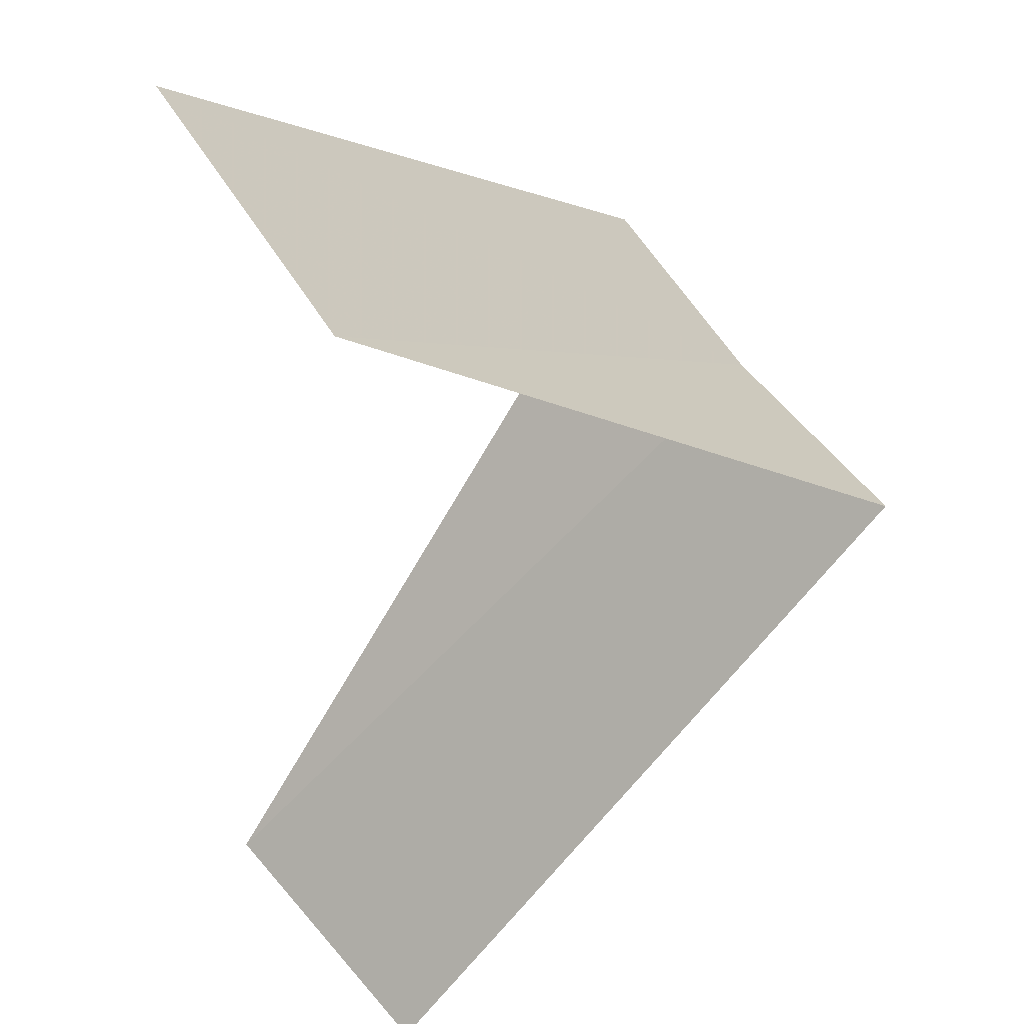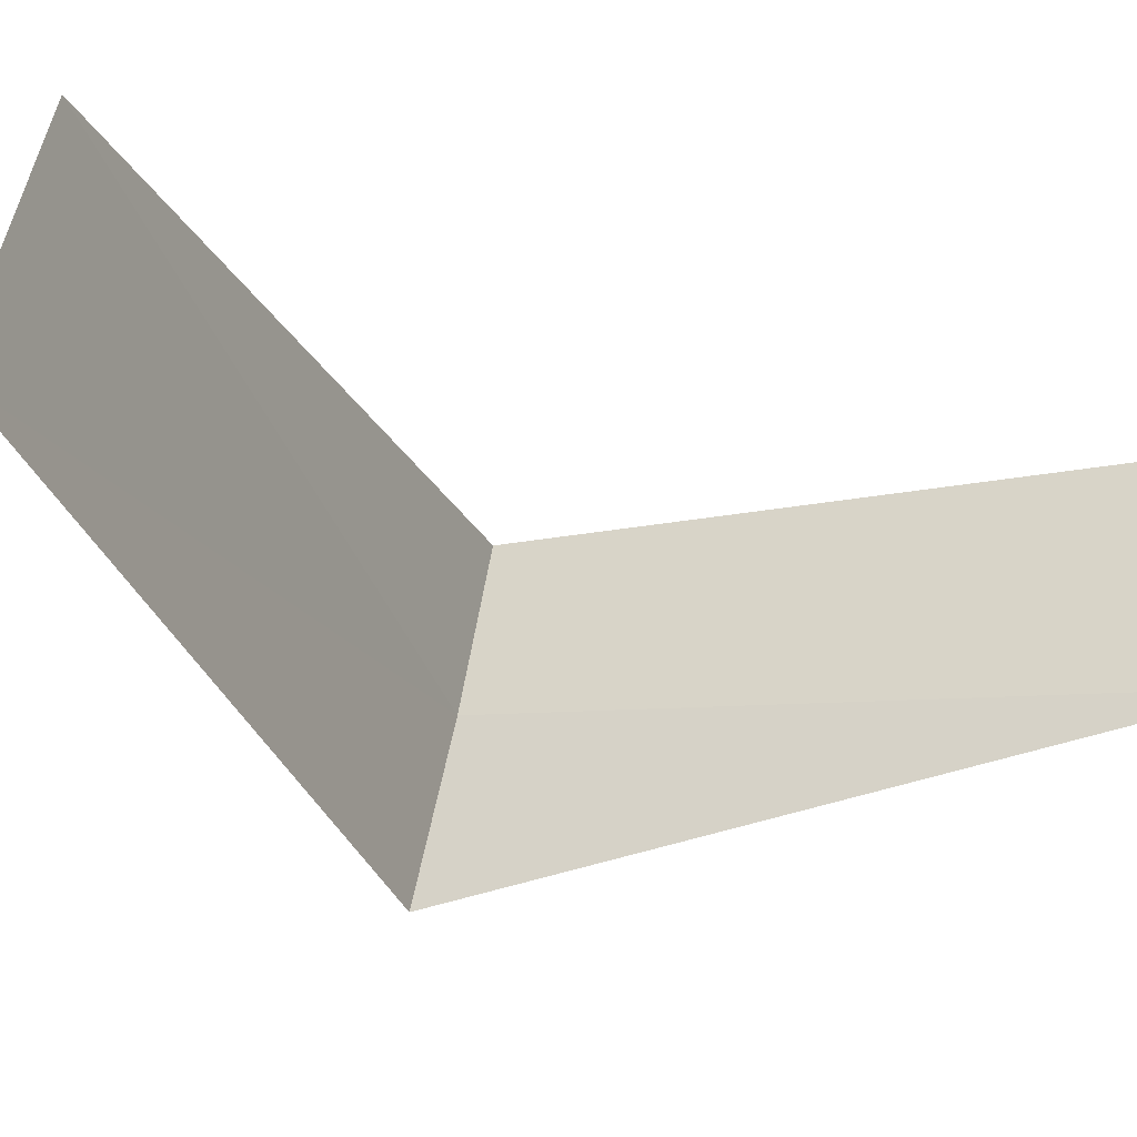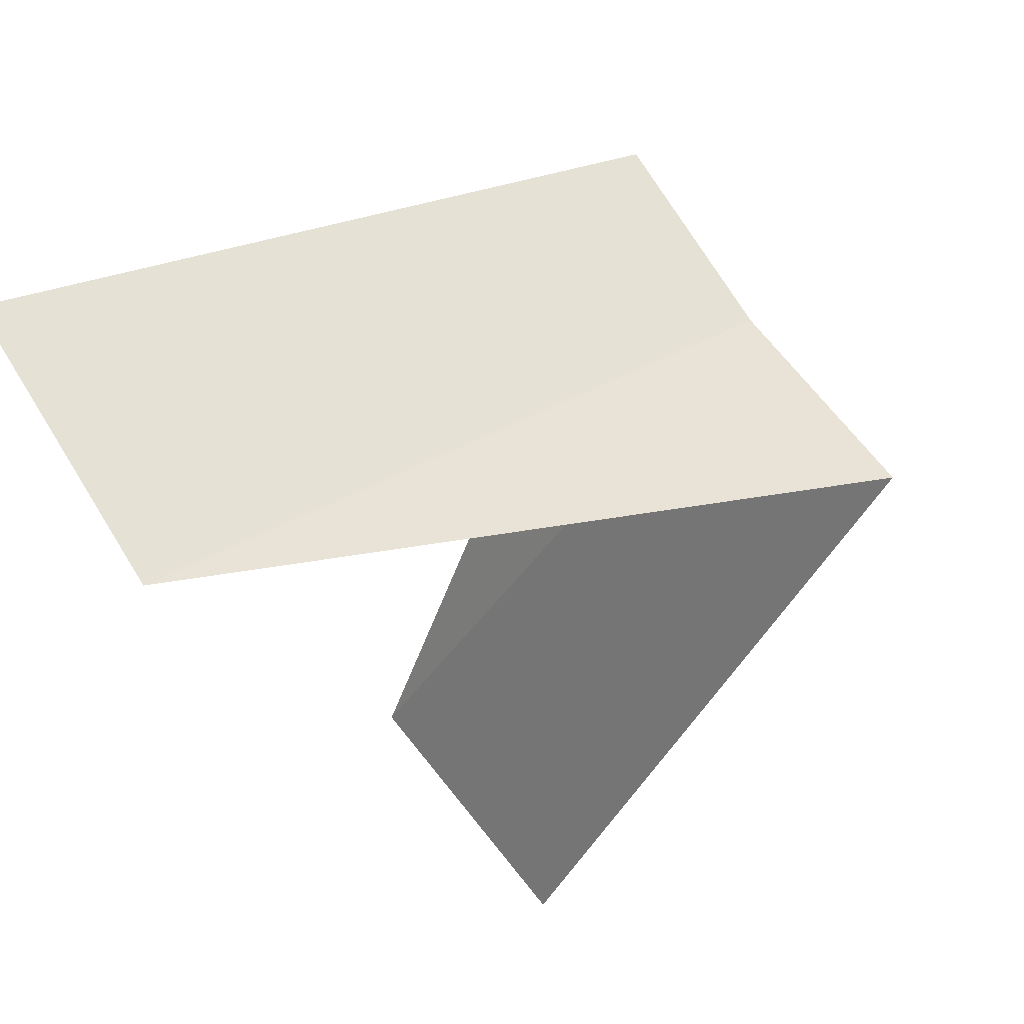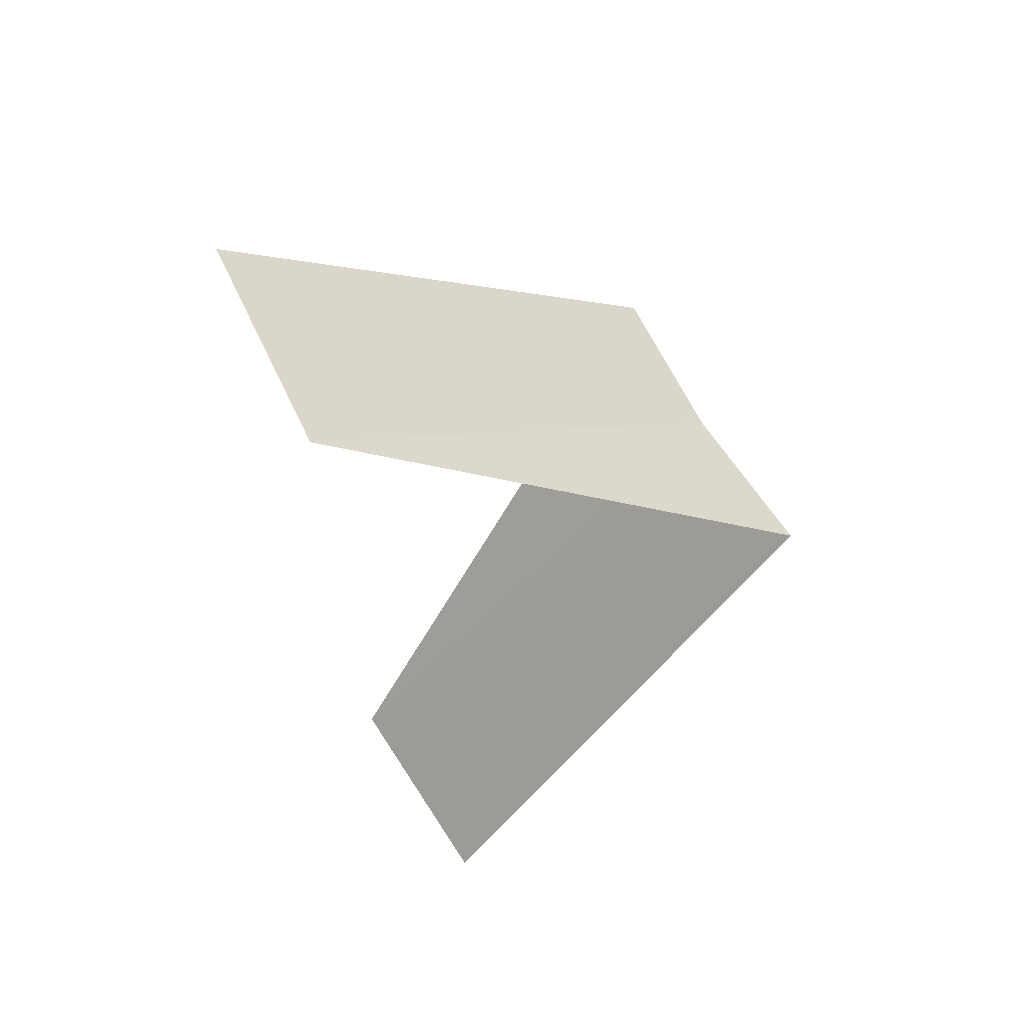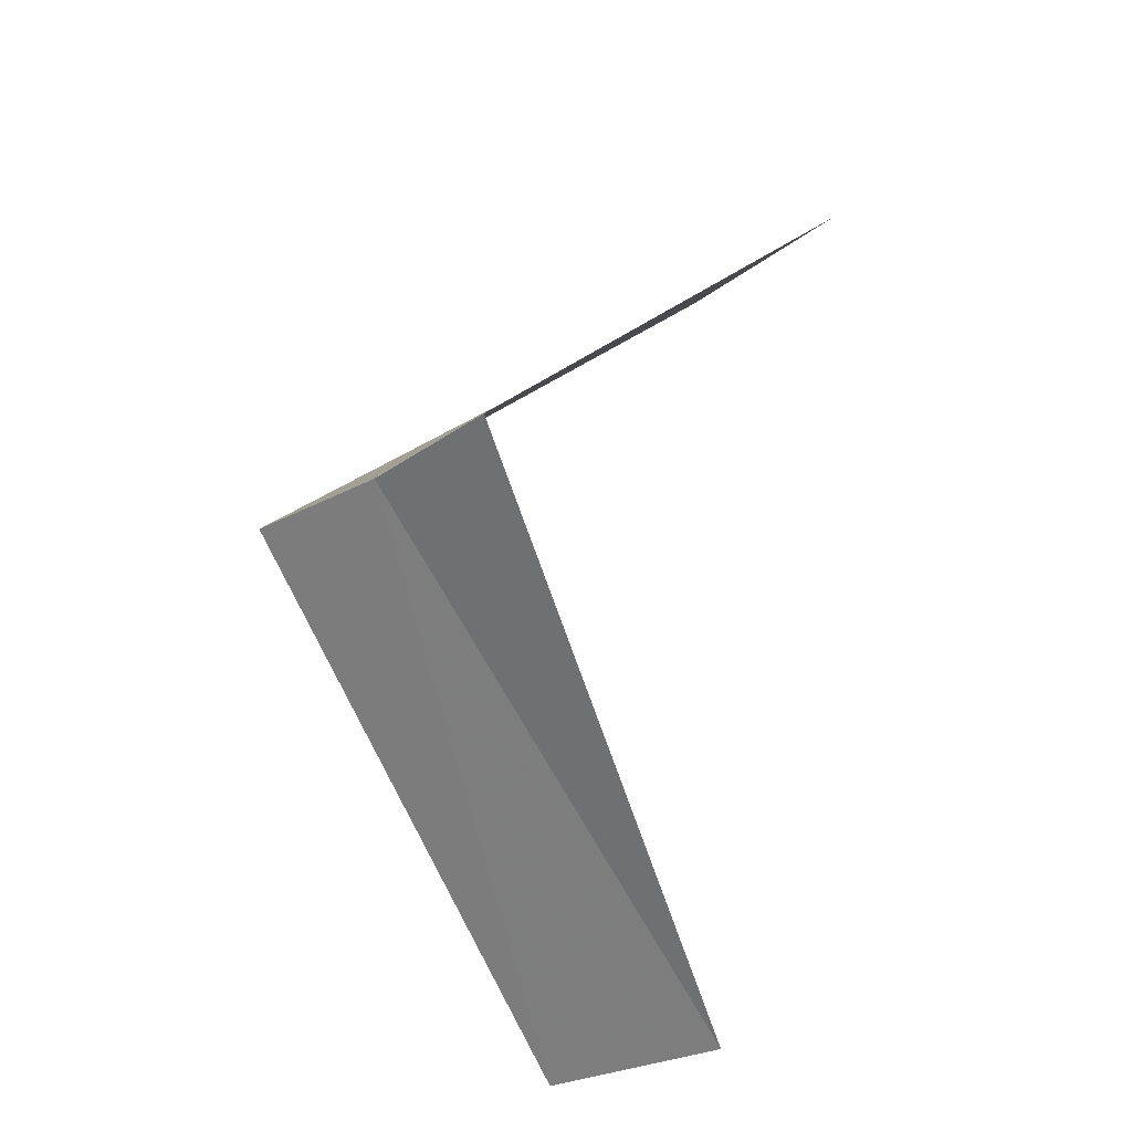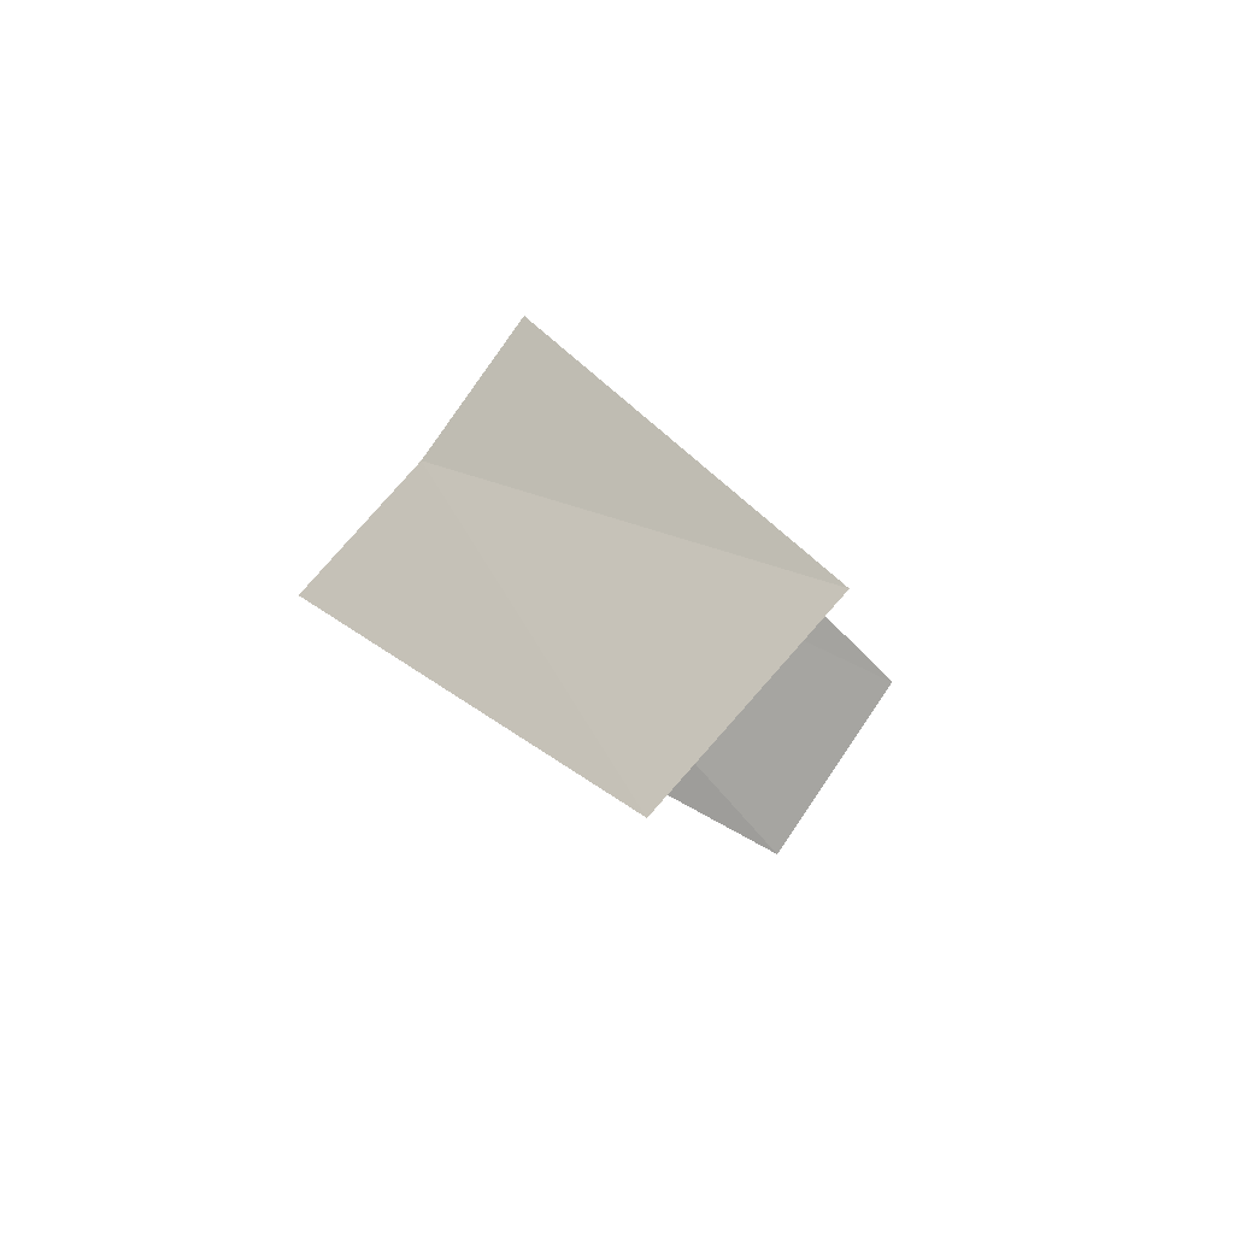
<metadata>
{"format":"obj","ext":"obj","renderer":"f3d","projection":"perspective","resolution":1024,"background":"white","views":[{"elev":-27.1,"azim":172.0,"up":"+Y"},{"elev":-71.3,"azim":63.3,"up":"+Y"},{"elev":-9.3,"azim":-172.1,"up":"+Y"},{"elev":68.6,"azim":115.1,"up":"+Z"},{"elev":-31.8,"azim":-79.0,"up":"+Z"},{"elev":72.2,"azim":1.9,"up":"+Z"}]}
</metadata>
<code>
v 2.427 -1.763 26.8
v 2.187 -2.054 26.76
v 3.236 -2.351 25.8
v 3.505 -1.927 25.84
v 2.629 -1.445 26.84
v 2.916 -2.738 27.76
v 3.236 -2.351 27.8
f 1 2 3
f 1 3 4
f 1 4 5
f 1 6 2
f 1 7 6
f 1 5 7

</code>
